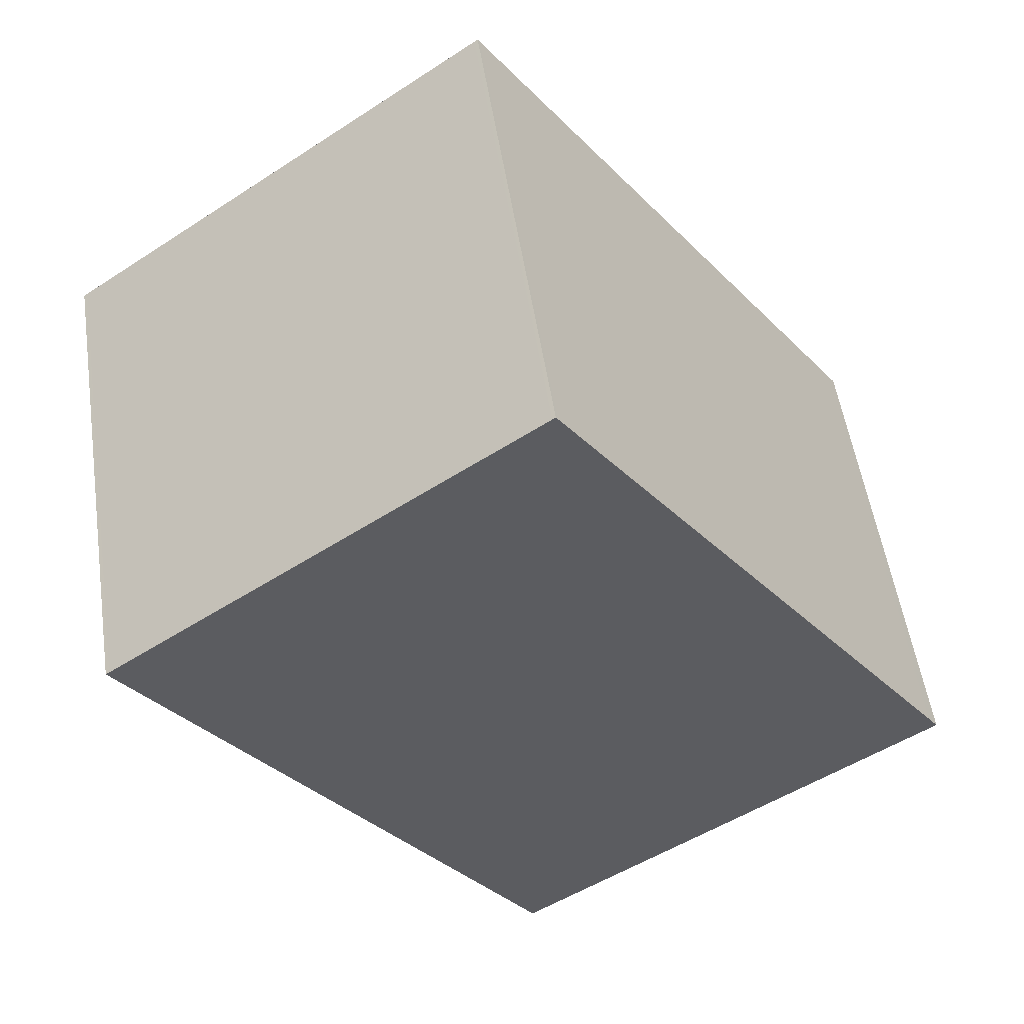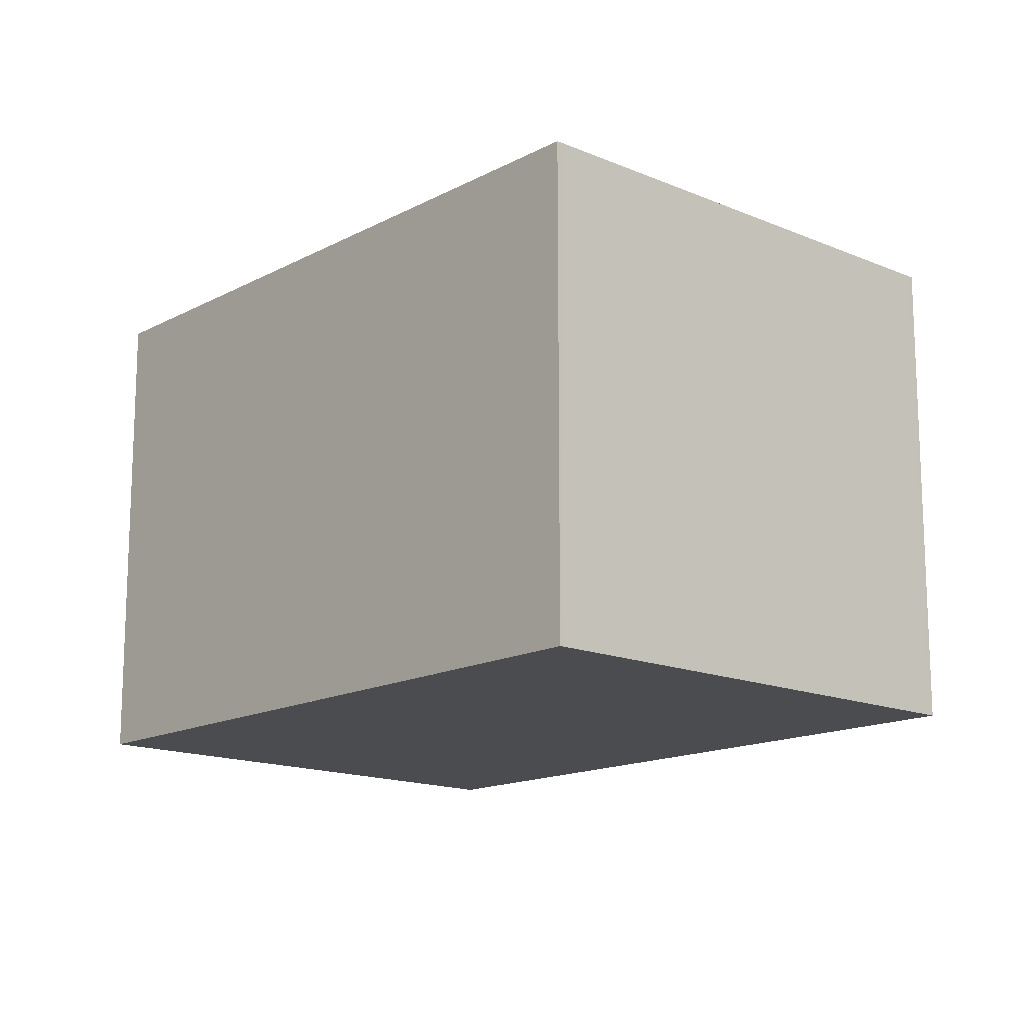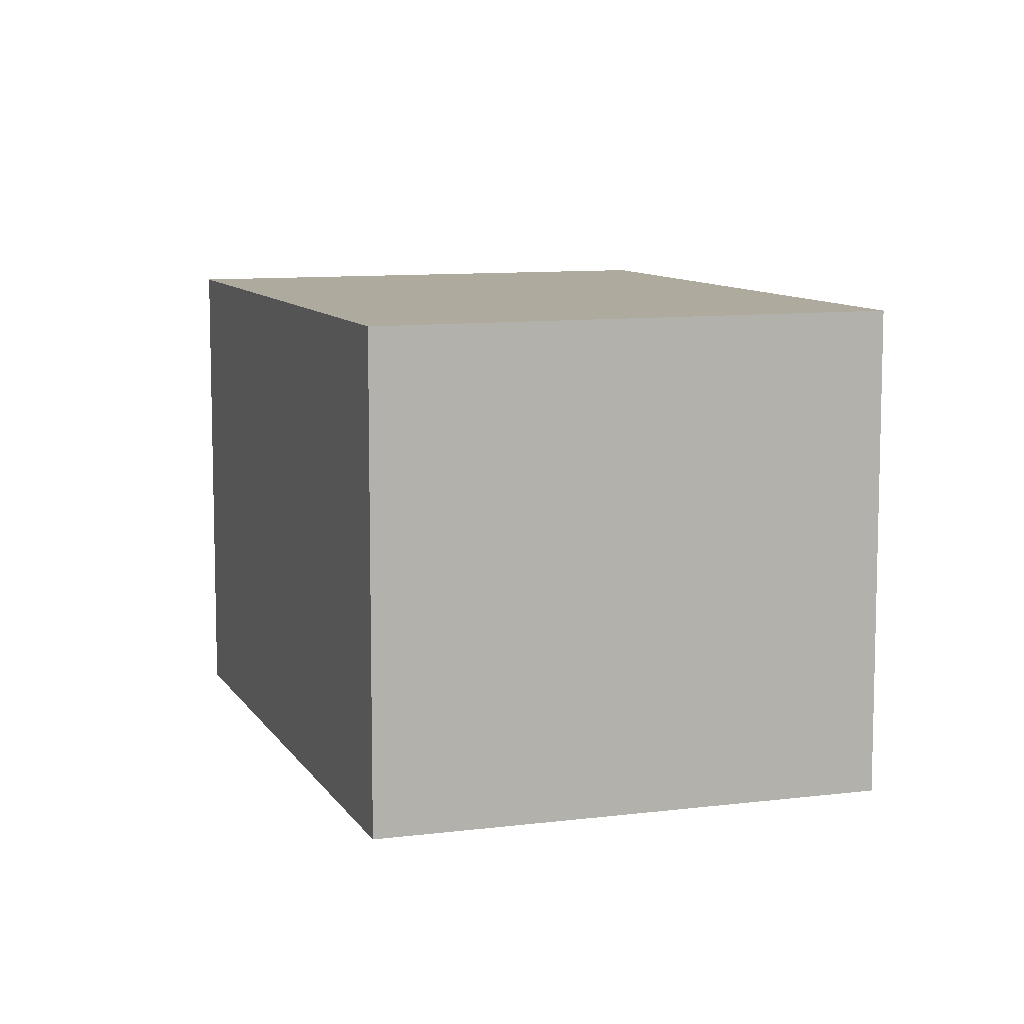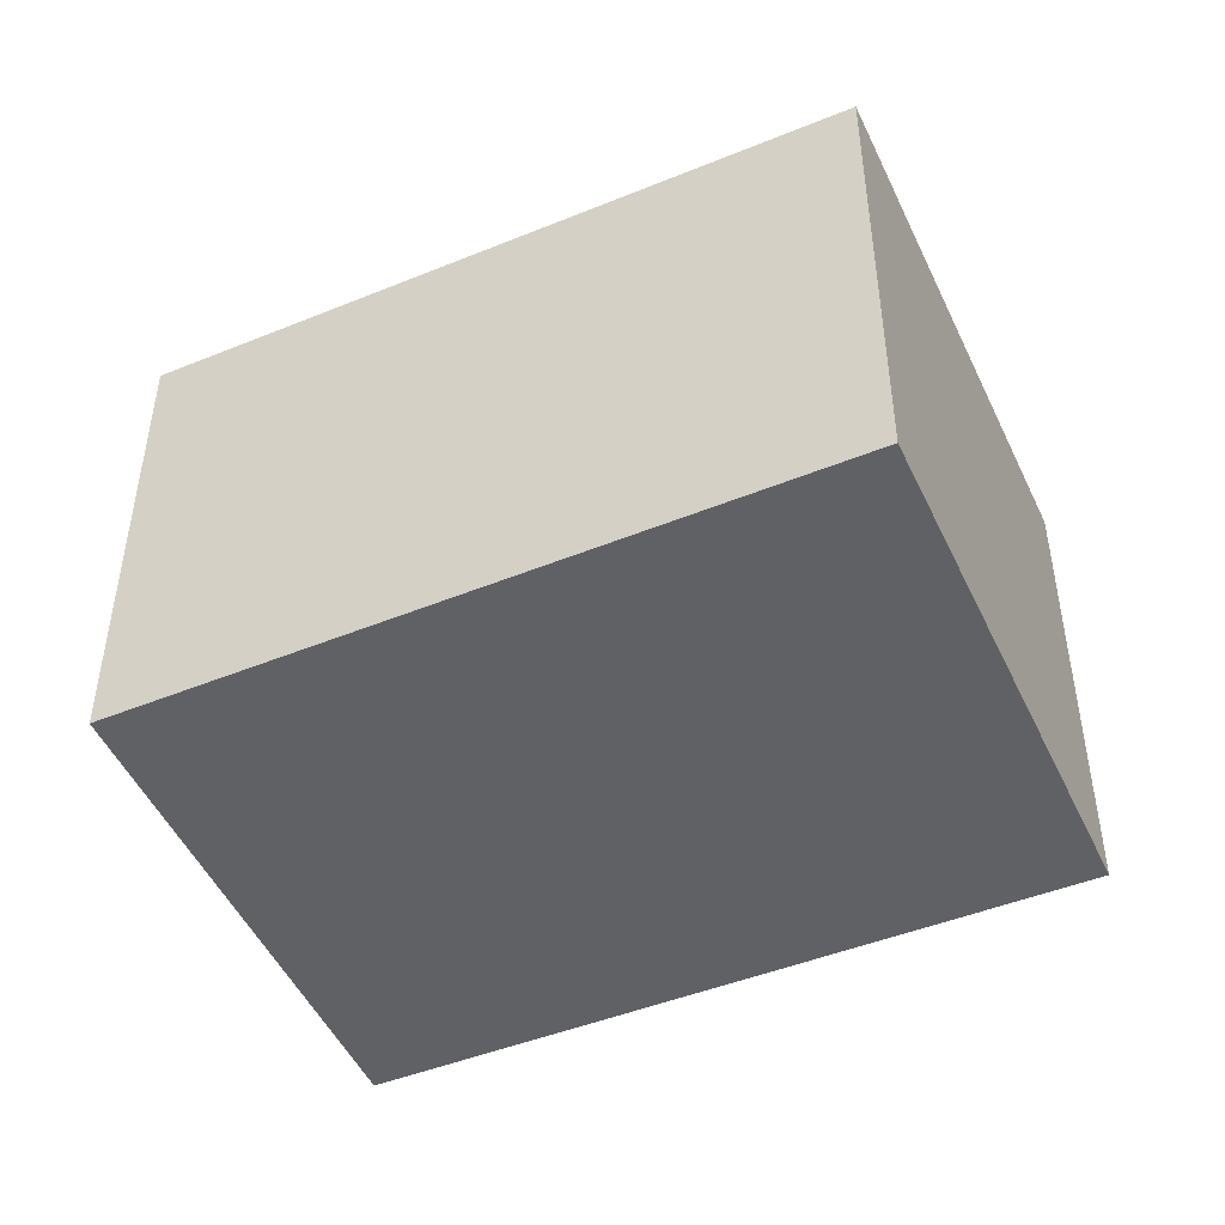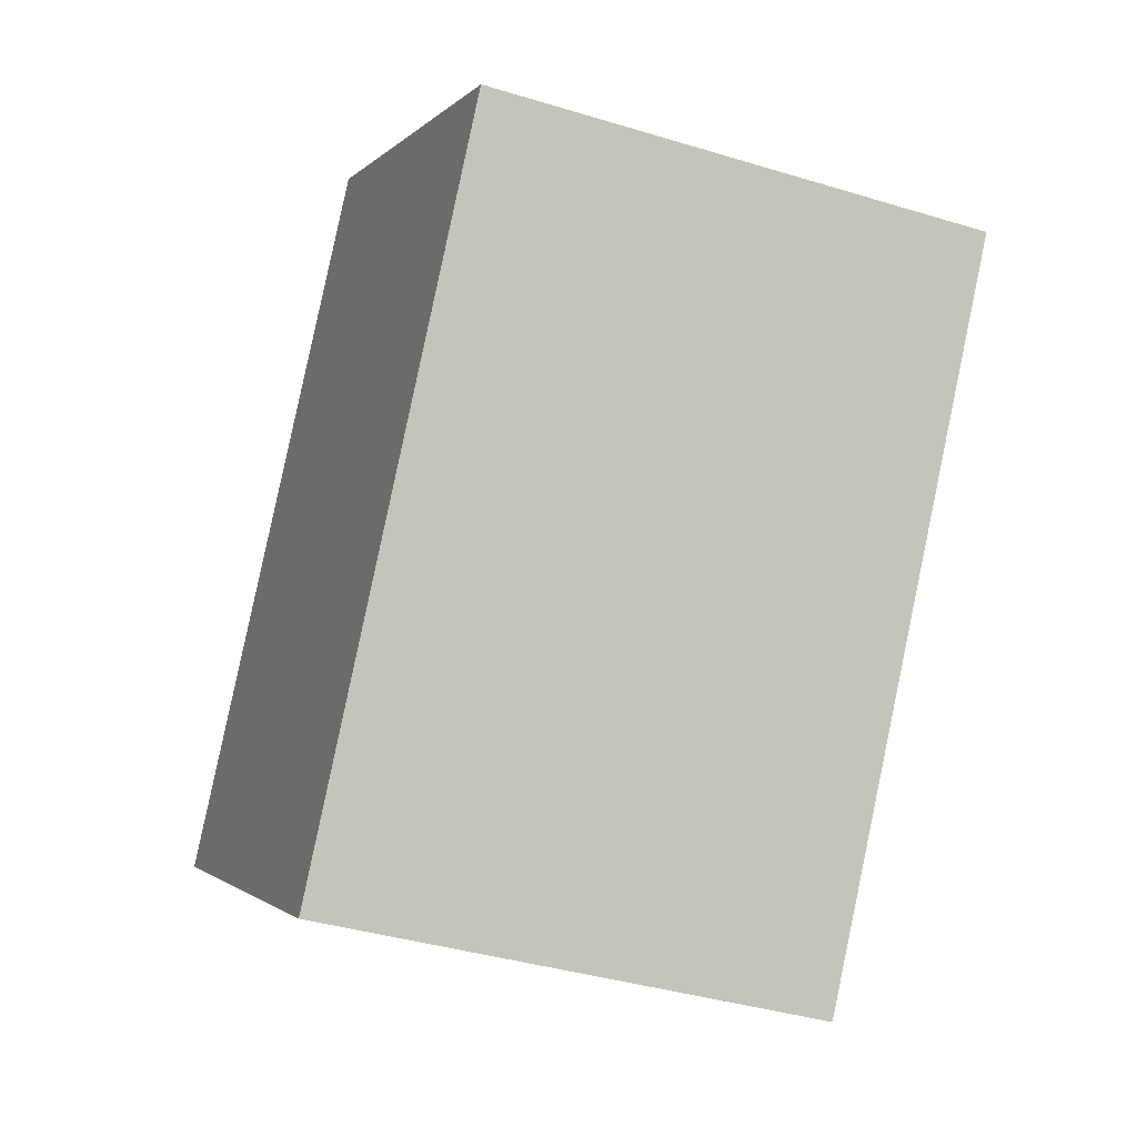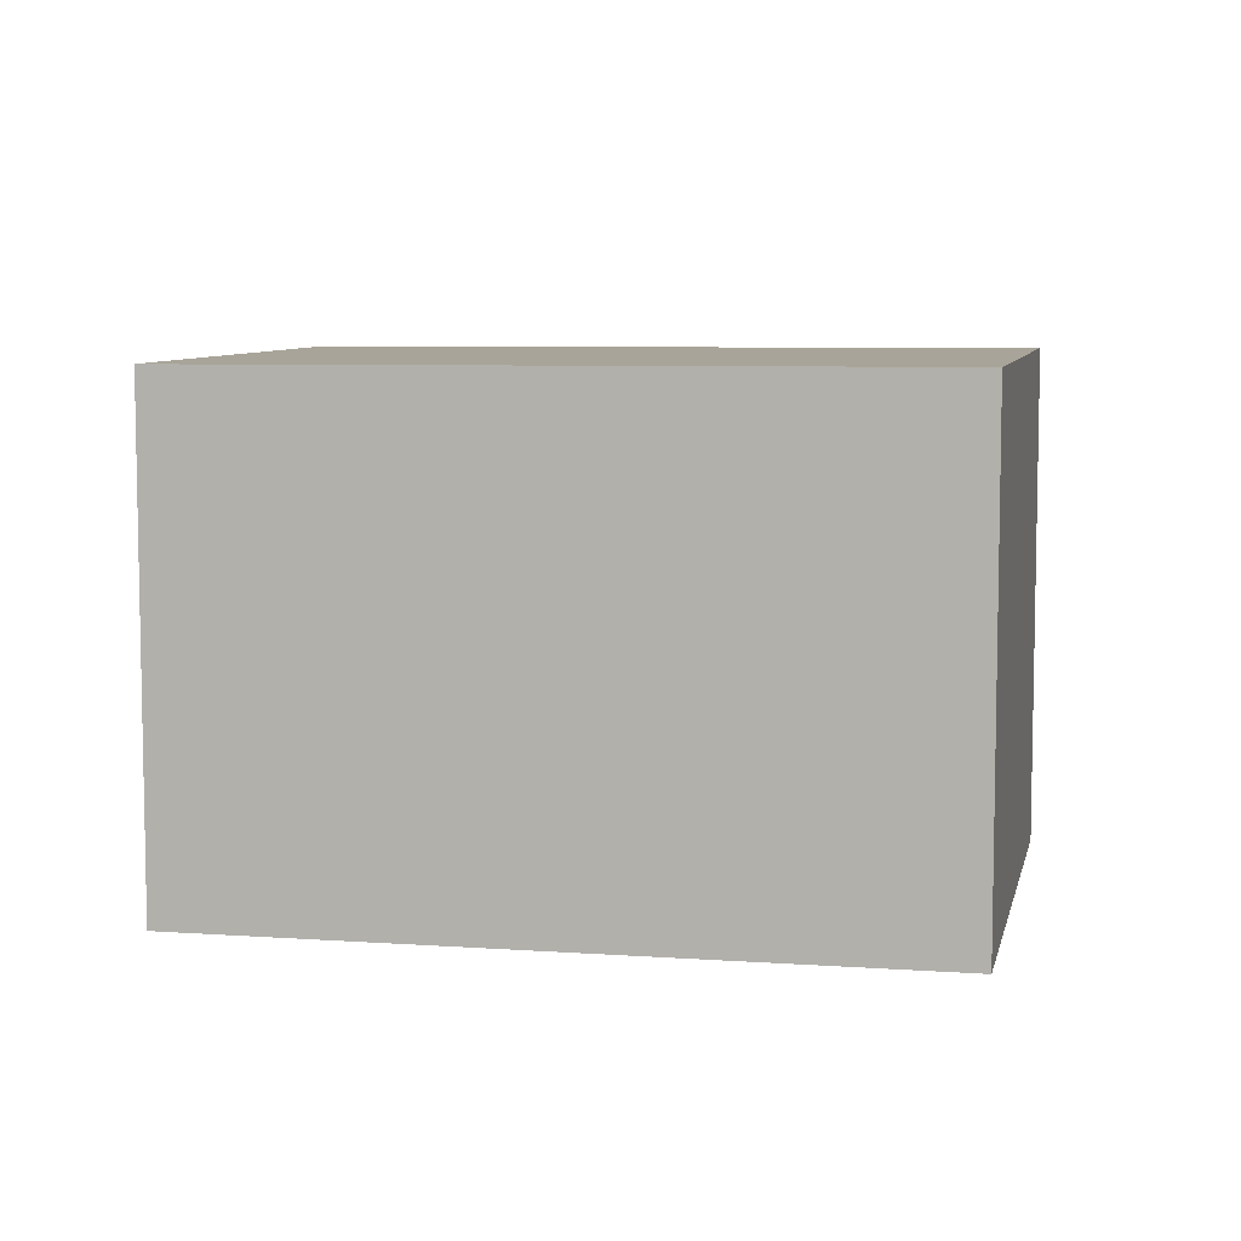
<metadata>
{"format":"obj","ext":"obj","renderer":"f3d","projection":"perspective","resolution":1024,"background":"white","views":[{"elev":53.0,"azim":-8.5,"up":"+Y"},{"elev":-15.1,"azim":-7.1,"up":"+Z"},{"elev":9.0,"azim":-163.3,"up":"+Z"},{"elev":-48.4,"azim":-30.8,"up":"+Z"},{"elev":-38.2,"azim":-111.2,"up":"+Y"},{"elev":7.5,"azim":-43.6,"up":"+Z"}]}
</metadata>
<code>
v -1767 -1968 2.293
v -1765 -1971 2.308
v -1767 -1973 2.32
v -1769 -1970 2.305
v -1767 -1968 2.293
v -1768 -1969 2.299
v -1767 -1973 2.32
v -1769 -1970 2.305
v -1767 -1972 2.32
v -1767 -1972 2.32
v -1765 -1971 2.308
v -1765 -1971 2.308
v -1765 -1971 2.308
v -1767 -1968 2.293
v -1767 -1968 2.293
v -1767 -1968 2.293
v -1767 -1968 2.293
v -1767 -1968 -4.441e-16
v -1767 -1968 0
v -1765 -1971 2.308
v -1765 -1971 2.308
v -1765 -1971 0
v -1765 -1971 4.441e-16
v -1767 -1972 2.32
v -1767 -1973 2.32
v -1767 -1973 0
v -1767 -1972 0
v -1769 -1970 2.305
v -1769 -1970 2.305
v -1769 -1970 0
v -1769 -1970 0
v -1765 -1971 2.308
v -1767 -1968 2.293
v -1767 -1968 0
v -1765 -1971 0
v -1767 -1968 2.293
v -1768 -1969 2.299
v -1768 -1969 0
v -1767 -1968 0
v -1767 -1973 2.32
v -1767 -1973 2.32
v -1767 -1973 0
v -1767 -1973 0
v -1768 -1969 2.299
v -1769 -1970 2.305
v -1769 -1970 0
v -1768 -1969 0
v -1769 -1970 2.305
v -1767 -1972 2.32
v -1767 -1972 0
v -1769 -1970 0
v -1765 -1971 2.308
v -1765 -1971 2.308
v -1765 -1971 0
v -1765 -1971 0
v -1767 -1973 2.32
v -1765 -1971 2.308
v -1765 -1971 4.441e-16
v -1767 -1973 0
v -1767 -1968 2.293
v -1767 -1968 2.293
v -1767 -1968 0
v -1767 -1968 -4.441e-16
v -1767 -1968 0
v -1765 -1971 0
v -1767 -1973 0
v -1769 -1970 0
f 14 6 15
f 12 9 8 6 14
f 10 4 8 9
f 9 7 3 10
f 13 7 9 12
f 12 11 2 13
f 14 5 11 12
f 15 1 5 14
f 17 18 19 16
f 21 22 23 20
f 25 26 27 24
f 29 30 31 28
f 33 34 35 32
f 37 38 39 36
f 41 42 43 40
f 45 46 47 44
f 49 50 51 48
f 53 54 55 52
f 57 58 59 56
f 61 62 63 60
f 65 66 67 64

</code>
